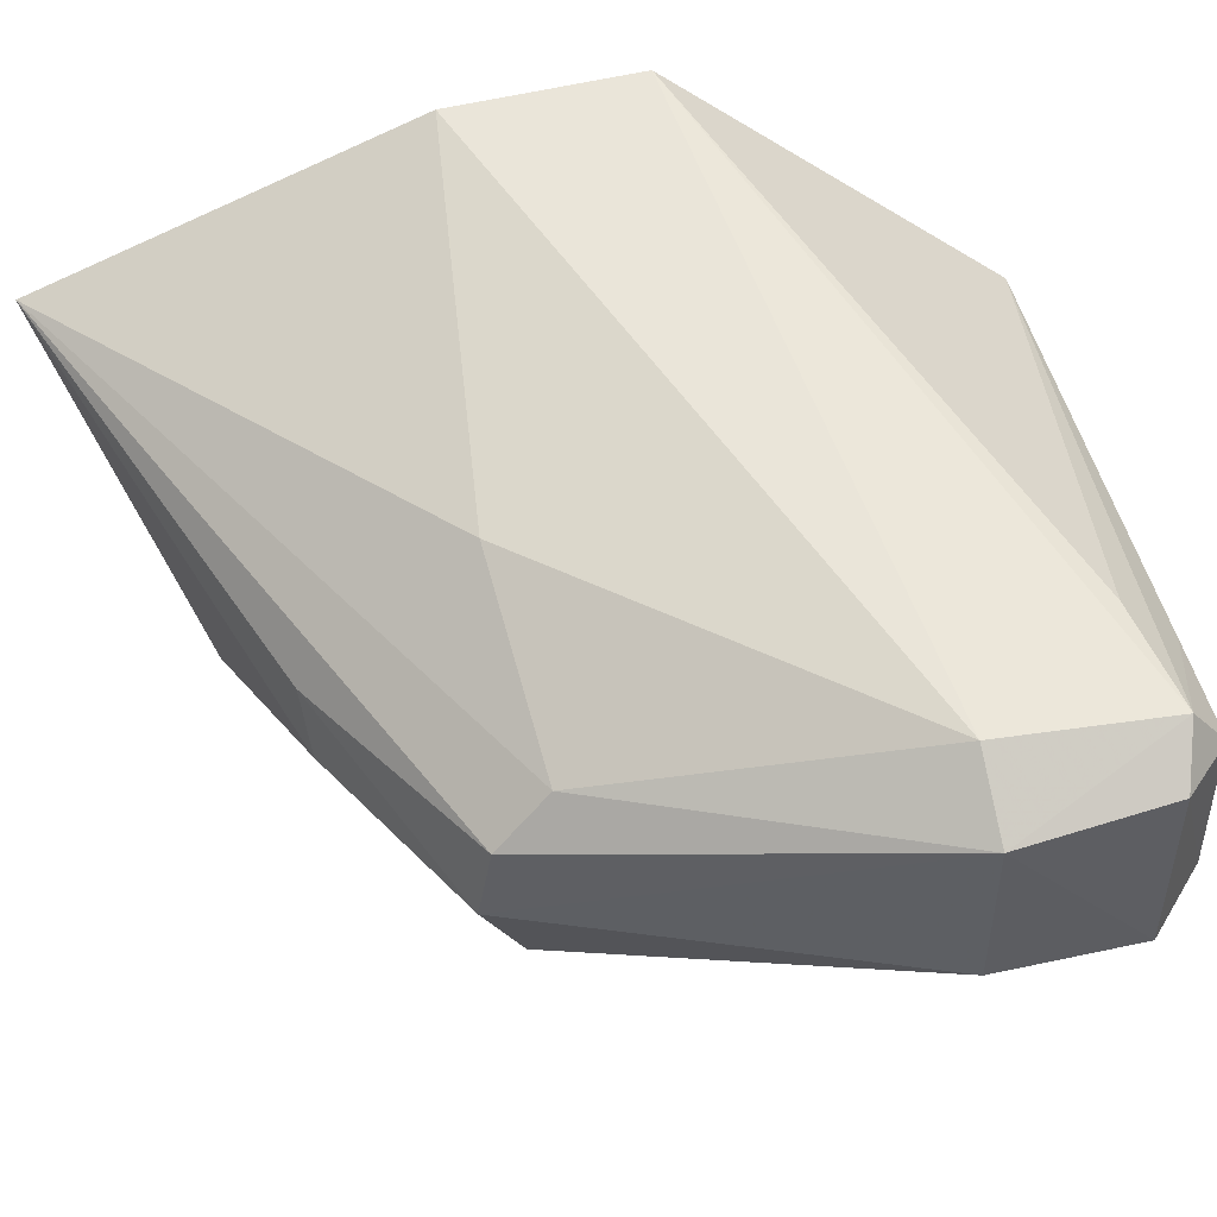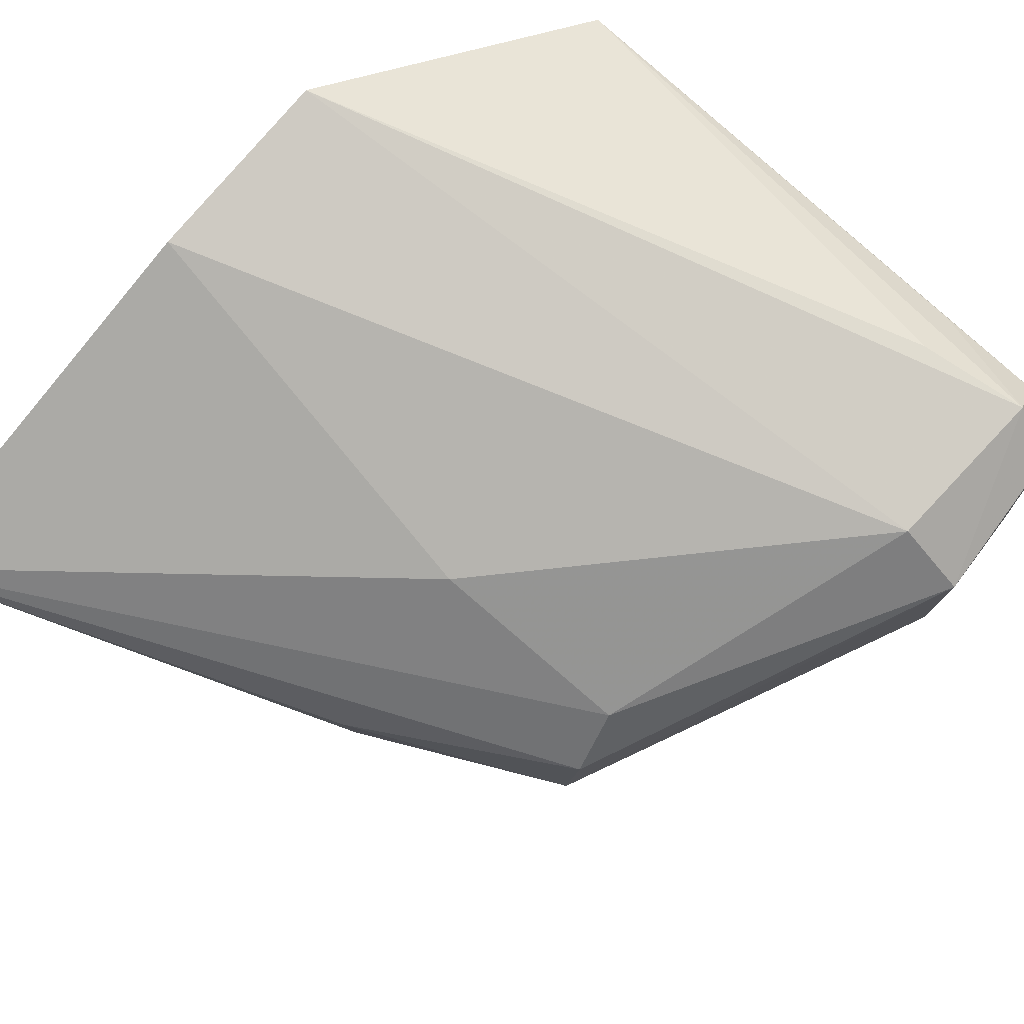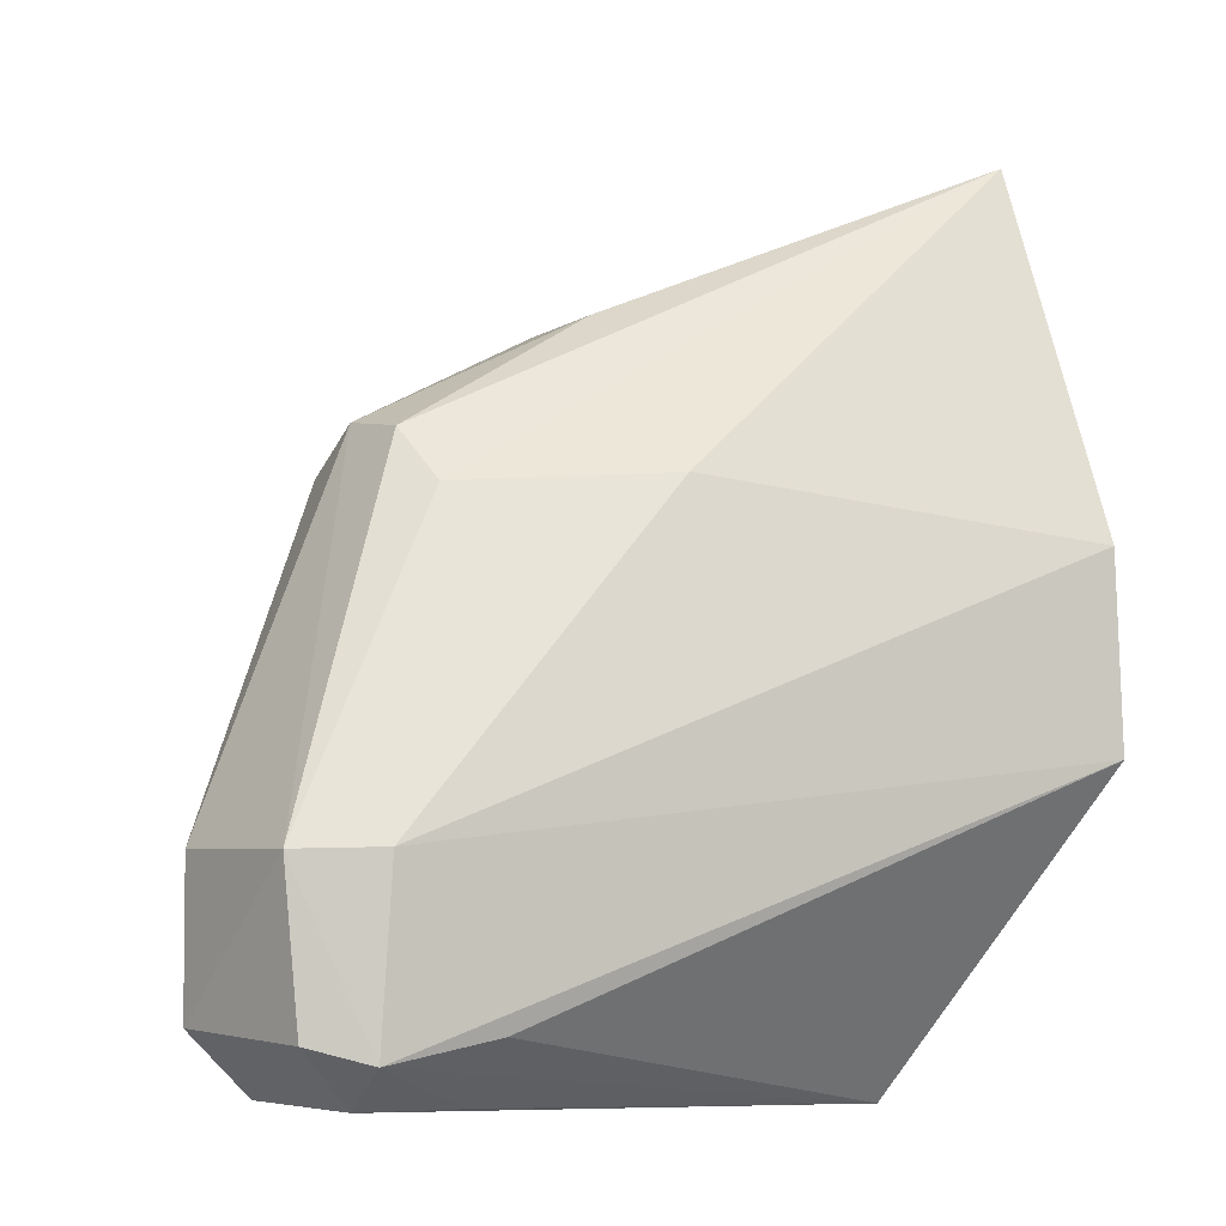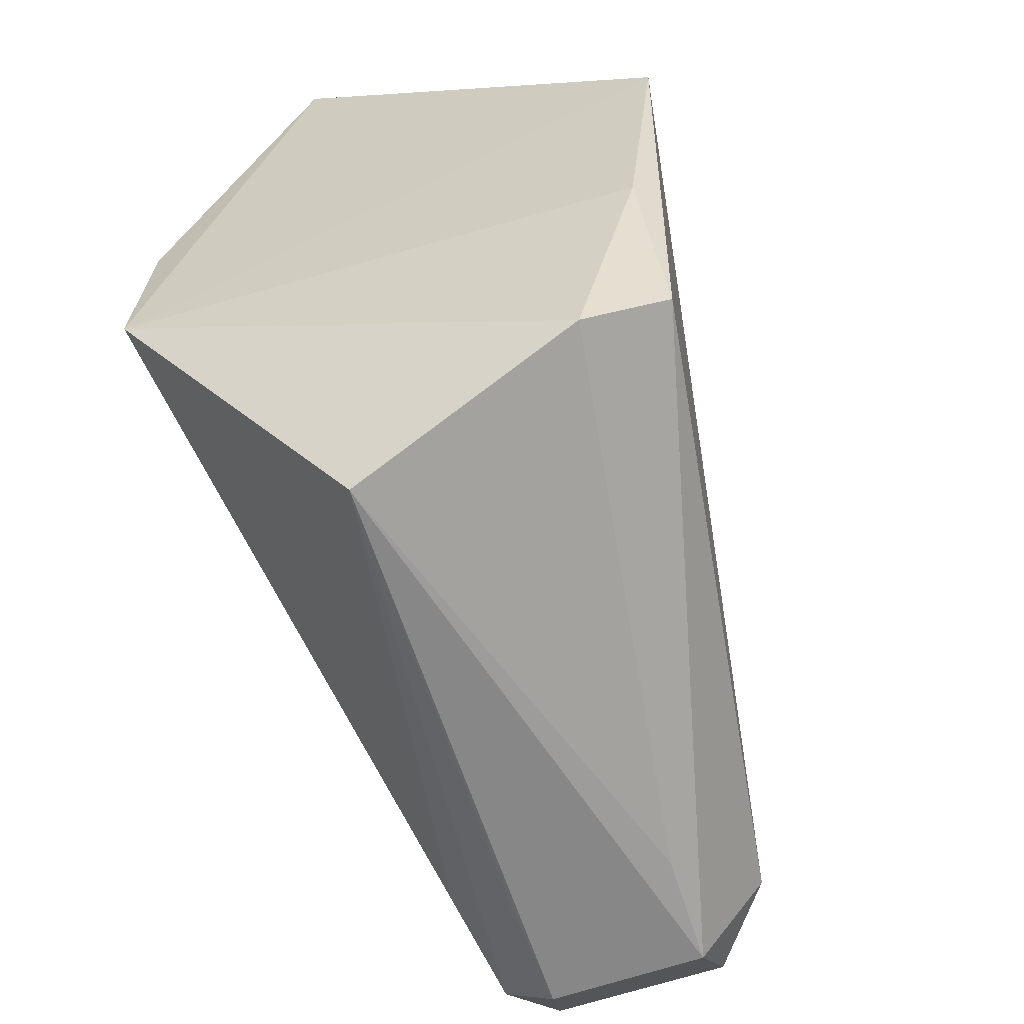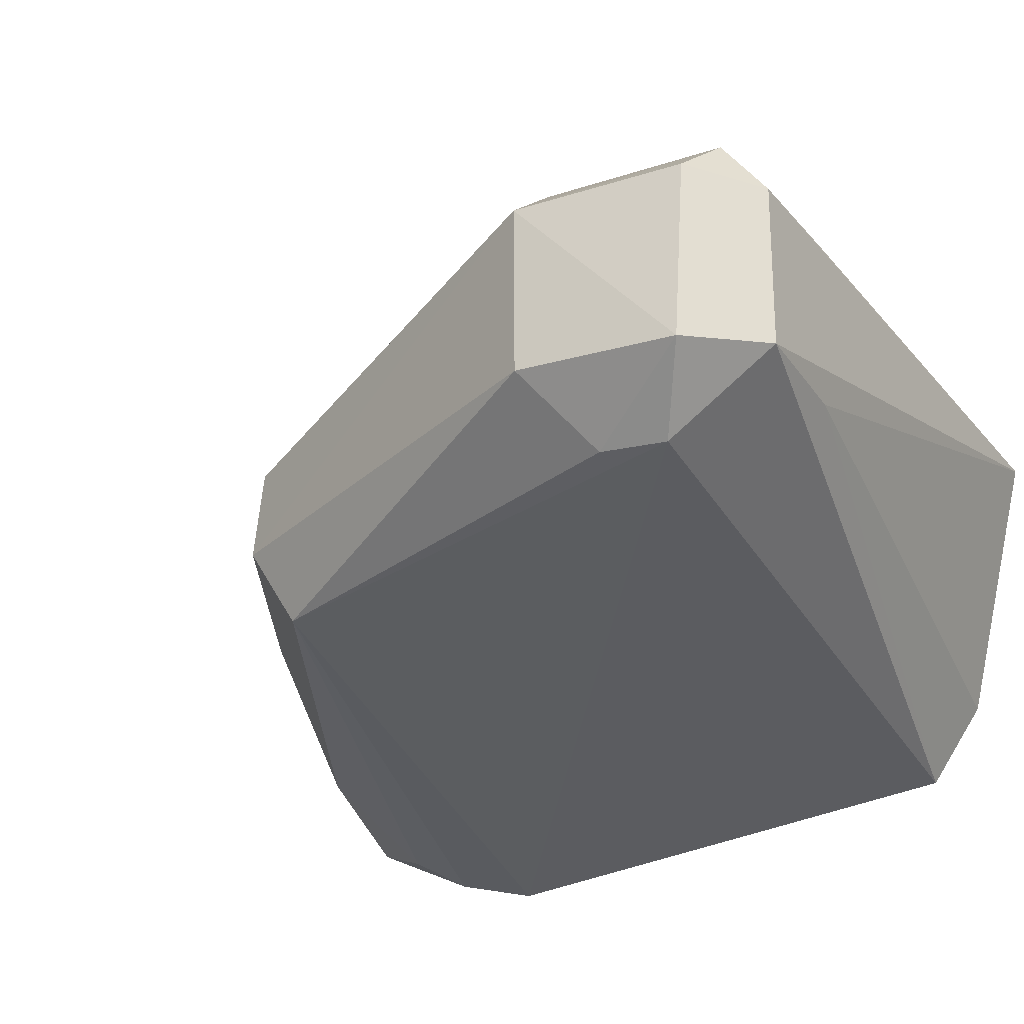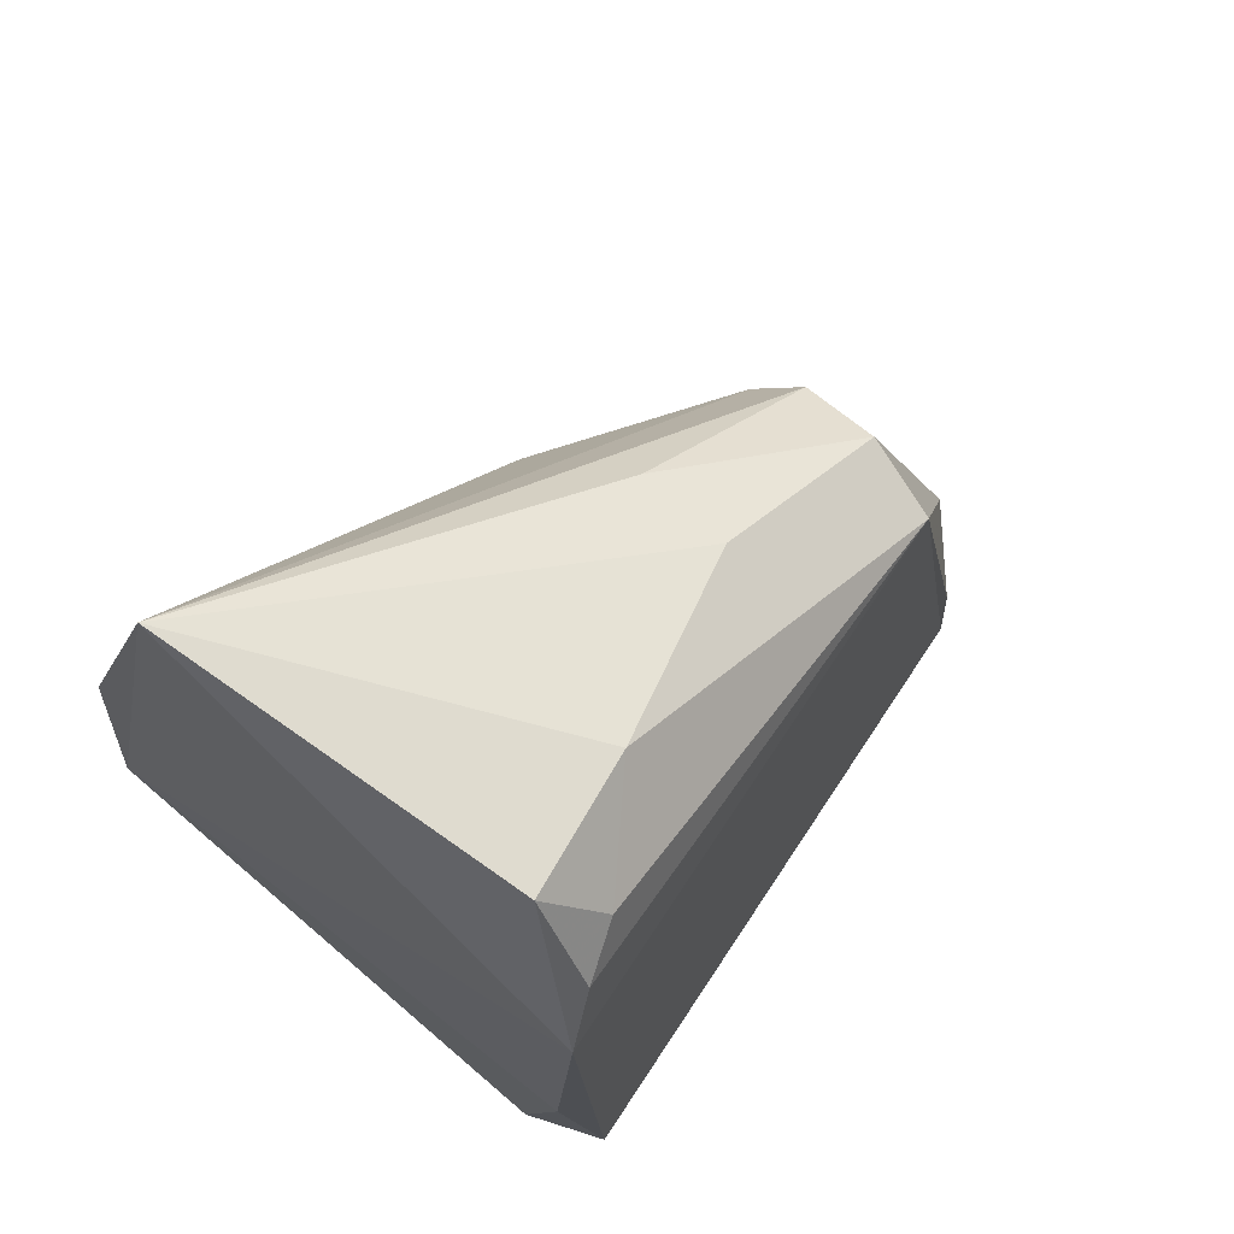
<metadata>
{"format":"obj","ext":"obj","renderer":"f3d","projection":"perspective","resolution":1024,"background":"white","views":[{"elev":46.3,"azim":76.0,"up":"+Y"},{"elev":76.6,"azim":40.9,"up":"+Y"},{"elev":-5.3,"azim":141.5,"up":"+Z"},{"elev":-64.3,"azim":-71.3,"up":"+Z"},{"elev":-26.7,"azim":118.7,"up":"+Y"},{"elev":65.0,"azim":-48.3,"up":"+Z"}]}
</metadata>
<code>
v 0.08022 -0.02772 0.0841
v 0.1045 -0.03415 0.06338
v 0.1025 -0.02744 0.06341
v 0.08398 -0.02957 0.05605
v 0.08108 -0.04003 0.07561
v 0.1024 -0.02931 0.05675
v 0.08079 -0.02271 0.06594
v 0.09936 -0.03209 0.07485
v 0.08298 -0.03928 0.05992
v 0.1042 -0.02899 0.05849
v 0.08084 -0.02291 0.07205
v 0.0992 -0.02711 0.05863
v 0.1046 -0.02916 0.06335
v 0.09299 -0.0273 0.07361
v 0.09888 -0.03691 0.07392
v 0.1024 -0.03411 0.05678
v 0.08223 -0.03675 0.05858
v 0.1027 -0.0277 0.05798
v 0.09921 -0.03458 0.07524
v 0.09906 -0.03042 0.07317
v 0.1044 -0.03432 0.05872
v 0.1025 -0.03624 0.0599
v 0.08208 -0.03805 0.08083
v 0.09889 -0.03416 0.05687
v 0.08153 -0.03887 0.06611
v 0.09895 -0.0292 0.05669
v 0.09284 -0.03185 0.07867
v 0.1027 -0.03613 0.06183
v 0.08359 -0.03911 0.07863
v 0.08649 -0.03694 0.08017
v 0.08212 -0.03967 0.07759
v 0.09288 -0.03465 0.0784
f 7 5 1
f 11 7 1
f 11 3 7
f 12 4 7
f 14 11 1
f 14 3 11
f 16 6 10
f 16 4 6
f 17 7 4
f 18 4 12
f 18 10 6
f 18 13 10
f 18 3 13
f 18 12 7
f 18 7 3
f 19 13 8
f 19 2 13
f 19 15 2
f 20 13 3
f 20 8 13
f 20 3 14
f 20 14 1
f 20 1 8
f 21 13 2
f 21 10 13
f 21 16 10
f 22 15 5
f 22 5 9
f 22 9 16
f 22 16 21
f 23 1 5
f 24 17 4
f 24 4 16
f 24 16 9
f 24 9 17
f 25 17 9
f 25 9 5
f 25 5 7
f 25 7 17
f 26 18 6
f 26 6 4
f 26 4 18
f 27 19 8
f 27 8 1
f 28 22 21
f 28 21 2
f 28 2 15
f 28 15 22
f 30 1 23
f 30 29 15
f 30 23 29
f 31 29 23
f 31 23 5
f 31 5 15
f 31 15 29
f 32 19 27
f 32 27 1
f 32 1 30
f 32 30 15
f 32 15 19

</code>
